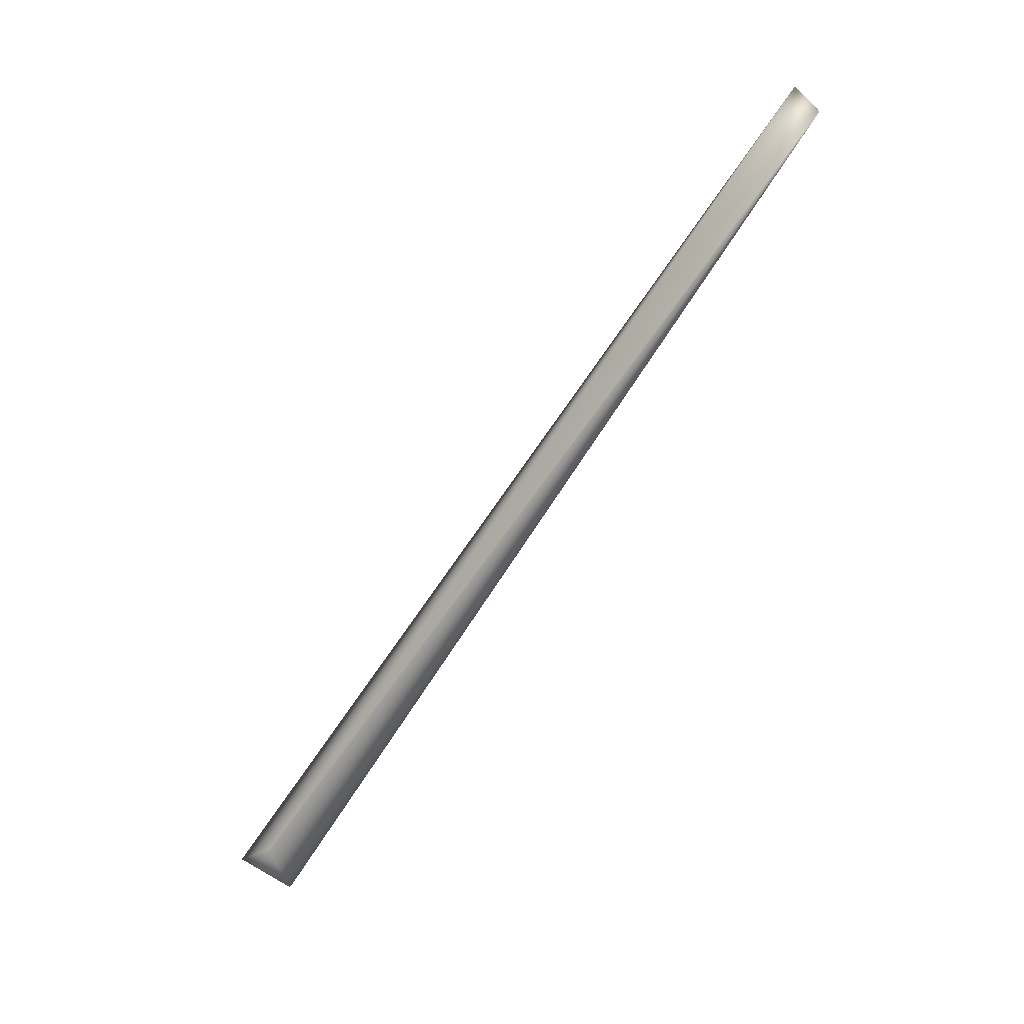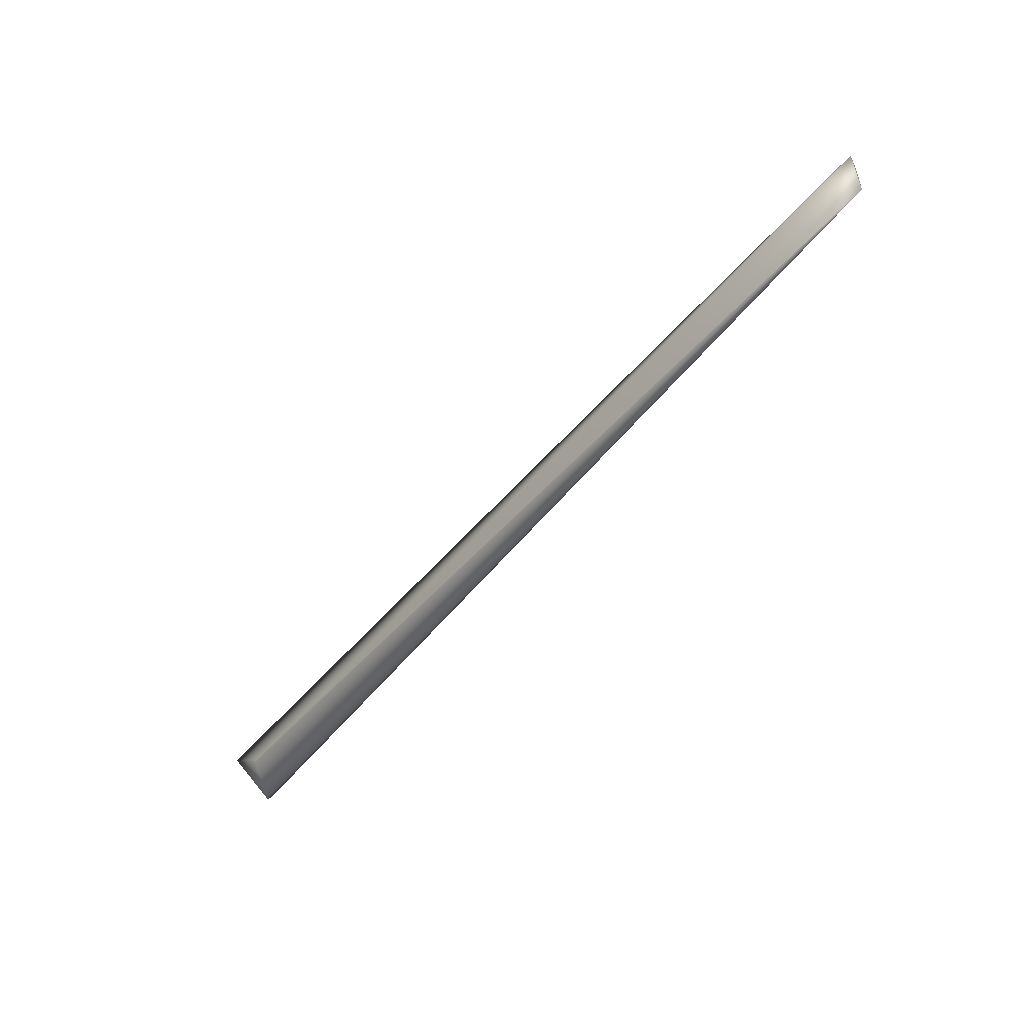
<metadata>
{"format":"obj","ext":"obj","renderer":"f3d","projection":"perspective","resolution":1024,"background":"white","views":[{"elev":38.2,"azim":44.1,"up":"+Z"},{"elev":43.7,"azim":64.7,"up":"+Z"}]}
</metadata>
<code>
v 0.2631 0.6292 0.8638
v 0.03409 -0.000631 -0.03919
v 0.03406 -0.000537 -0.03922
v 0.2625 0.6295 0.8639
v 0.2619 0.6297 0.864
v 0.03403 -0.000442 -0.03924
v 0.2613 0.6299 0.8641
v 0.034 -0.000348 -0.03927
v 0.2595 0.6306 0.8645
v 0.03397 -0.000254 -0.03929
v 0.03395 -0.00016 -0.03932
v 0.03392 -6.6e-05 -0.03934
v 0.2588 0.6308 0.8646
v 0.03389 2.8e-05 -0.03937
v 0.2582 0.6311 0.8648
v 0.03386 0.000121 -0.03939
v 0.2576 0.6313 0.8649
v 0.03383 0.000215 -0.03942
v 0.257 0.6315 0.865
v 0.0338 0.000309 -0.03945
v 0.2564 0.6317 0.8651
v 0.03377 0.000402 -0.03947
v 0.2558 0.6319 0.8653
v 0.03374 0.000495 -0.03949
v 0.2552 0.6321 0.8654
v 0.03371 0.000589 -0.03952
v 0.2546 0.6324 0.8655
v 0.03368 0.000682 -0.03954
v 0.254 0.6326 0.8656
v 0.03365 0.000775 -0.03957
v 0.2533 0.6328 0.8658
v 0.03362 0.000868 -0.03959
v 0.2527 0.633 0.8659
v 0.03359 0.00096 -0.03961
v 0.2521 0.6332 0.866
v 0.03356 0.001053 -0.03964
v 0.2515 0.6334 0.8661
v 0.03353 0.001146 -0.03966
v 0.2509 0.6336 0.8663
v 0.03349 0.001238 -0.03969
v 0.2503 0.6338 0.8664
v 0.03346 0.00133 -0.03971
v 0.2497 0.634 0.8665
v 0.03343 0.001423 -0.03973
v 0.2491 0.6342 0.8667
v 0.0334 0.001515 -0.03976
v 0.2485 0.6344 0.8668
v 0.03337 0.001607 -0.03978
v 0.2479 0.6346 0.8669
v 0.03333 0.001699 -0.0398
v 0.2473 0.6348 0.867
v 0.0333 0.00179 -0.03983
v 0.2467 0.635 0.8672
v 0.03327 0.001882 -0.03985
v 0.2461 0.6352 0.8673
v 0.03324 0.001974 -0.03987
v 0.2455 0.6354 0.8674
v 0.0332 0.002065 -0.03989
v 0.2449 0.6356 0.8676
v 0.03317 0.002156 -0.03992
v 0.2443 0.6358 0.8677
v 0.03313 0.002247 -0.03994
v 0.2437 0.636 0.8678
v 0.0331 0.002338 -0.03996
v 0.2431 0.6362 0.8679
v 0.03307 0.002429 -0.03998
v 0.2425 0.6364 0.8681
v 0.03303 0.00252 -0.04001
v 0.2419 0.6366 0.8682
v 0.033 0.002611 -0.04003
v 0.2413 0.6367 0.8683
v 0.03296 0.002701 -0.04005
v 0.2407 0.6369 0.8685
v 0.03293 0.002792 -0.04007
v 0.2401 0.6371 0.8686
v 0.03289 0.002882 -0.04009
v 0.2395 0.6373 0.8687
v 0.03286 0.002972 -0.04011
v 0.2389 0.6375 0.8689
v 0.03282 0.003062 -0.04013
v 0.2383 0.6377 0.869
v 0.03279 0.003152 -0.04016
v 0.2377 0.6378 0.8691
v 0.03275 0.003241 -0.04018
v 0.2372 0.638 0.8693
v 0.03272 0.003331 -0.0402
v 0.2366 0.6382 0.8694
v 0.03268 0.00342 -0.04022
v 0.236 0.6384 0.8695
v 0.03264 0.00351 -0.04024
v 0.2354 0.6385 0.8696
v 0.03261 0.003599 -0.04026
v 0.2348 0.6387 0.8698
v 0.03257 0.003688 -0.04028
v 0.2188 0.6428 0.8735
v 0.03253 0.003776 -0.0403
v 0.0325 0.003865 -0.04032
v 0.03246 0.003953 -0.04034
v 0.03242 0.00404 -0.04036
v 0.03239 0.004125 -0.04038
v 0.03235 0.004207 -0.0404
v 0.03232 0.004288 -0.04041
v 0.03228 0.004367 -0.04043
v 0.03225 0.004444 -0.04045
v 0.03221 0.004519 -0.04046
v 0.03218 0.004593 -0.04048
v 0.03215 0.004664 -0.04049
v 0.03212 0.004734 -0.04051
v 0.03209 0.004802 -0.04052
v 0.03206 0.004868 -0.04054
v 0.03203 0.004932 -0.04055
v 0.032 0.004994 -0.04056
v 0.03197 0.005055 -0.04058
v 0.03194 0.005113 -0.04059
v 0.03192 0.00517 -0.0406
v 0.03189 0.005225 -0.04061
v 0.03187 0.005279 -0.04062
v 0.03184 0.00533 -0.04063
v 0.03182 0.00538 -0.04064
v 0.0318 0.005428 -0.04065
v 0.03177 0.005474 -0.04066
v 0.03175 0.005519 -0.04067
v 0.03173 0.005561 -0.04068
v 0.03171 0.005602 -0.04069
v 0.03169 0.005641 -0.04069
v 0.03168 0.005679 -0.0407
v 0.03166 0.005715 -0.04071
v 0.03164 0.005749 -0.04072
v 0.03163 0.005781 -0.04072
v 0.03161 0.005812 -0.04073
v 0.0316 0.00584 -0.04073
v 0.03158 0.005867 -0.04074
v 0.03157 0.005893 -0.04074
v 0.03156 0.005917 -0.04075
v 0.03155 0.005939 -0.04075
v 0.03154 0.005959 -0.04076
v 0.03153 0.005977 -0.04076
v 0.03152 0.005994 -0.04076
v 0.03151 0.00601 -0.04077
v 0.03151 0.006023 -0.04077
v 0.0315 0.006035 -0.04077
v 0.0315 0.006045 -0.04077
v 0.03148 0.00607 -0.04078
v -0.00091 -0.000492 0.001343
v 0.000482 -0.001416 0.000161
v -0.004209 0.02044 -0.00399
v -0.03784 -0.01417 -0.03268
v -0.004246 0.02044 -0.003967
v -0.03784 -0.01534 -0.03213
v -0.03783 -0.01538 -0.03212
v -0.03783 -0.01541 -0.0321
v -0.03783 -0.01544 -0.03209
v -0.03783 -0.01547 -0.03207
v -0.03783 -0.0155 -0.03206
v -0.03783 -0.01553 -0.03205
v -0.03782 -0.01556 -0.03203
v -0.03782 -0.01559 -0.03202
v -0.03782 -0.01562 -0.032
v -0.03782 -0.01565 -0.03199
v -0.03782 -0.01569 -0.03197
v -0.03781 -0.01572 -0.03196
v -0.03781 -0.01575 -0.03195
v -0.03781 -0.01578 -0.03193
v -0.03781 -0.0158 -0.03192
v -0.0378 -0.01583 -0.0319
v -0.0378 -0.01586 -0.03189
v -0.0378 -0.01589 -0.03188
v -0.0378 -0.01591 -0.03187
v -0.03779 -0.01594 -0.03185
v -0.03779 -0.01596 -0.03184
v -0.03778 -0.01603 -0.03181
v -0.03778 -0.01606 -0.0318
v -0.03778 -0.01608 -0.03179
v -0.03778 -0.0161 -0.03178
v -0.03777 -0.01612 -0.03177
v -0.03777 -0.01614 -0.03176
v -0.03777 -0.01616 -0.03175
v -0.03777 -0.01618 -0.03174
v -0.03776 -0.0162 -0.03173
v -0.03776 -0.01621 -0.03172
v -0.03775 -0.01628 -0.03169
v -0.03775 -0.01632 -0.03167
v -0.03775 -0.01633 -0.03167
v -0.03774 -0.01634 -0.03166
v -0.03774 -0.01635 -0.03165
v -0.03774 -0.01636 -0.03165
v -0.03774 -0.01637 -0.03164
v -0.03774 -0.01638 -0.03164
v -0.03774 -0.01639 -0.03164
v -0.03773 -0.0164 -0.03163
v -0.03773 -0.01641 -0.03163
v -0.03773 -0.01641 -0.03163
v -0.03773 -0.01642 -0.03162
v -0.03773 -0.01643 -0.03162
v -0.03773 -0.01643 -0.03162
v -0.03773 -0.01644 -0.03161
v -0.03773 -0.01644 -0.03161
v -0.03773 -0.01645 -0.03161
v -0.03784 -0.0142 -0.03266
v -0.004282 0.02044 -0.003944
v -0.004318 0.02043 -0.00392
v -0.03784 -0.01426 -0.03264
v -0.004354 0.02043 -0.003897
v -0.03784 -0.01429 -0.03262
v -0.00439 0.02043 -0.003874
v -0.03784 -0.01432 -0.03261
v -0.004427 0.02042 -0.00385
v -0.004463 0.02042 -0.003827
v -0.03784 -0.01438 -0.03258
v -0.004499 0.02042 -0.003804
v -0.03784 -0.0144 -0.03257
v -0.004535 0.02041 -0.00378
v -0.03784 -0.01443 -0.03256
v -0.004571 0.02041 -0.003757
v -0.03784 -0.01447 -0.03254
v -0.004607 0.02041 -0.003734
v -0.03784 -0.01449 -0.03253
v -0.004643 0.0204 -0.00371
v -0.03784 -0.01452 -0.03251
v -0.004678 0.0204 -0.003687
v -0.03784 -0.01455 -0.0325
v -0.004714 0.02039 -0.003664
v -0.03784 -0.01458 -0.03248
v -0.00475 0.02039 -0.003641
v -0.03784 -0.01461 -0.03247
v -0.004786 0.02039 -0.003617
v -0.03784 -0.01464 -0.03246
v -0.004822 0.02038 -0.003594
v -0.03784 -0.01467 -0.03244
v -0.004857 0.02038 -0.003571
v -0.03784 -0.0147 -0.03243
v -0.004893 0.02037 -0.003547
v -0.03784 -0.01473 -0.03241
v -0.004929 0.02037 -0.003524
v -0.03785 -0.01477 -0.0324
v -0.004964 0.02036 -0.003501
v -0.03785 -0.0148 -0.03239
v -0.005 0.02036 -0.003478
v -0.03785 -0.01482 -0.03237
v -0.005035 0.02035 -0.003455
v -0.03785 -0.01486 -0.03236
v -0.005071 0.02035 -0.003431
v -0.03784 -0.01489 -0.03234
v -0.005106 0.02034 -0.003408
v -0.03784 -0.01492 -0.03233
v -0.005142 0.02034 -0.003385
v -0.03784 -0.01495 -0.03232
v -0.005177 0.02033 -0.003362
v -0.03784 -0.01498 -0.0323
v -0.005213 0.02033 -0.003339
v -0.03784 -0.01501 -0.03229
v -0.005248 0.02032 -0.003316
v -0.03784 -0.01504 -0.03227
v -0.005283 0.02032 -0.003292
v -0.03784 -0.01507 -0.03226
v -0.005318 0.02031 -0.003269
v -0.03784 -0.0151 -0.03225
v -0.005354 0.02031 -0.003246
v -0.03784 -0.01513 -0.03223
v -0.005389 0.0203 -0.003223
v -0.03784 -0.01516 -0.03222
v -0.005424 0.02029 -0.0032
v -0.03784 -0.01519 -0.0322
v -0.03784 -0.01522 -0.03219
v -0.03784 -0.01525 -0.03218
v -0.03784 -0.01528 -0.03216
v -0.03784 -0.01532 -0.03215
v 0.03149 0.006053 -0.04077
v -0.03784 -0.01423 -0.03265
v 0.2607 0.6302 0.8643
v 0.2601 0.6304 0.8644
v -0.03784 -0.01435 -0.0326
v 0.2342 0.6389 0.8699
v 0.2336 0.639 0.87
v 0.22 0.6425 0.8732
v 0.2199 0.6425 0.8732
v 0.2197 0.6426 0.8733
v 0.2196 0.6426 0.8733
v 0.2195 0.6426 0.8733
v 0.2193 0.6427 0.8734
v 0.233 0.6392 0.8702
v 0.2278 0.6406 0.8714
v 0.2274 0.6407 0.8715
v 0.2269 0.6408 0.8716
v 0.2265 0.6409 0.8717
v 0.2261 0.641 0.8718
v 0.2257 0.6411 0.8719
v 0.2253 0.6412 0.872
v 0.2249 0.6413 0.872
v 0.2245 0.6414 0.8721
v 0.2242 0.6415 0.8722
v 0.2238 0.6416 0.8723
v 0.2235 0.6417 0.8724
v 0.2232 0.6418 0.8724
v 0.2229 0.6418 0.8725
v 0.2226 0.6419 0.8726
v 0.2223 0.642 0.8727
v 0.222 0.642 0.8727
v 0.2217 0.6421 0.8728
v 0.2215 0.6422 0.8728
v 0.2212 0.6422 0.8729
v 0.221 0.6423 0.873
v 0.2208 0.6423 0.873
v 0.2206 0.6424 0.8731
v 0.2204 0.6424 0.8731
v 0.2202 0.6425 0.8731
v 0.2324 0.6394 0.8703
v 0.2319 0.6395 0.8704
v 0.2313 0.6397 0.8706
v 0.2308 0.6398 0.8707
v 0.2303 0.6399 0.8708
v 0.2298 0.6401 0.8709
v 0.2293 0.6402 0.871
v 0.2288 0.6403 0.8711
v 0.2283 0.6405 0.8713
v -0.03779 -0.01599 -0.03183
v -0.03778 -0.01601 -0.03182
v -0.03776 -0.01623 -0.03171
v -0.03776 -0.01625 -0.03171
v -0.03775 -0.01626 -0.0317
v -0.03775 -0.01629 -0.03168
v -0.03775 -0.0163 -0.03168
v -0.03773 -0.01644 -0.03161
v 0.2192 0.6427 0.8734
v 0.2191 0.6427 0.8734
v 0.2191 0.6427 0.8734
v 0.219 0.6427 0.8734
v 0.2189 0.6428 0.8734
v 0.03149 0.00606 -0.04078
v 0.2189 0.6428 0.8735
v -0.03773 -0.01645 -0.03161
v 0.2189 0.6428 0.8735
f 1 2 3
f 1 4 5
f 1 3 6
f 1 5 7
f 1 6 8
f 1 7 9
f 1 8 10
f 1 10 11
f 1 11 12
f 1 9 13
f 1 12 14
f 1 13 15
f 1 14 16
f 1 15 17
f 1 16 18
f 1 17 19
f 1 18 20
f 1 19 21
f 1 20 22
f 1 21 23
f 1 22 24
f 1 23 25
f 1 24 26
f 1 25 27
f 1 26 28
f 1 27 29
f 1 28 30
f 1 29 31
f 1 30 32
f 1 31 33
f 1 32 34
f 1 33 35
f 1 34 36
f 1 35 37
f 1 36 38
f 1 37 39
f 1 38 40
f 1 39 41
f 1 40 42
f 1 41 43
f 1 42 44
f 1 43 45
f 1 44 46
f 1 45 47
f 1 46 48
f 1 47 49
f 1 48 50
f 1 49 51
f 1 50 52
f 1 51 53
f 1 52 54
f 1 53 55
f 1 54 56
f 1 55 57
f 1 56 58
f 1 57 59
f 1 58 60
f 1 59 61
f 1 60 62
f 1 61 63
f 1 62 64
f 1 63 65
f 1 64 66
f 1 65 67
f 1 66 68
f 1 67 69
f 1 68 70
f 1 69 71
f 1 70 72
f 1 71 73
f 1 72 74
f 1 73 75
f 1 74 76
f 1 75 77
f 1 76 78
f 1 77 79
f 1 78 80
f 1 79 81
f 1 80 82
f 1 81 83
f 1 82 84
f 1 83 85
f 1 84 86
f 1 85 87
f 1 86 88
f 1 87 89
f 1 88 90
f 1 89 91
f 1 90 92
f 1 91 93
f 1 92 94
f 1 93 95
f 1 94 96
f 1 96 97
f 1 97 98
f 1 98 99
f 1 99 100
f 1 100 101
f 1 101 102
f 1 102 103
f 1 103 104
f 1 104 105
f 1 105 106
f 1 106 107
f 1 107 108
f 1 108 109
f 1 109 110
f 1 110 111
f 1 111 112
f 1 112 113
f 1 113 114
f 1 114 115
f 1 115 116
f 1 116 117
f 1 117 118
f 1 118 119
f 1 119 120
f 1 120 121
f 1 121 122
f 1 122 123
f 1 123 124
f 1 124 125
f 1 125 126
f 1 126 127
f 1 127 128
f 1 128 129
f 1 129 130
f 1 130 131
f 1 131 132
f 1 132 133
f 1 133 134
f 1 134 135
f 1 135 136
f 1 136 137
f 1 137 138
f 1 138 139
f 1 139 140
f 1 140 141
f 1 141 142
f 1 142 143
f 1 95 144
f 1 143 4
f 1 145 2
f 1 144 145
f 146 147 148
f 146 148 95
f 146 95 143
f 146 143 147
f 2 147 3
f 2 149 147
f 2 150 149
f 2 151 150
f 2 152 151
f 2 153 152
f 2 154 153
f 2 155 154
f 2 156 155
f 2 157 156
f 2 158 157
f 2 159 158
f 2 160 159
f 2 161 160
f 2 162 161
f 2 163 162
f 2 164 163
f 2 165 164
f 2 166 165
f 2 167 166
f 2 168 167
f 2 169 168
f 2 170 169
f 2 171 170
f 2 172 171
f 2 173 172
f 2 174 173
f 2 175 174
f 2 176 175
f 2 177 176
f 2 178 177
f 2 179 178
f 2 180 179
f 2 181 180
f 2 182 181
f 2 183 182
f 2 184 183
f 2 185 184
f 2 186 185
f 2 187 186
f 2 188 187
f 2 189 188
f 2 190 189
f 2 191 190
f 2 192 191
f 2 193 192
f 2 194 193
f 2 195 194
f 2 196 195
f 2 197 196
f 2 198 197
f 2 145 198
f 147 199 95
f 147 200 148
f 147 6 3
f 147 201 200
f 147 8 6
f 147 202 199
f 147 203 201
f 147 10 8
f 147 204 202
f 147 205 203
f 147 11 10
f 147 206 204
f 147 207 205
f 147 12 11
f 147 208 207
f 147 14 12
f 147 209 206
f 147 210 208
f 147 16 14
f 147 211 209
f 147 212 210
f 147 18 16
f 147 213 211
f 147 214 212
f 147 20 18
f 147 215 213
f 147 216 214
f 147 22 20
f 147 217 215
f 147 218 216
f 147 24 22
f 147 219 217
f 147 220 218
f 147 26 24
f 147 221 219
f 147 222 220
f 147 28 26
f 147 223 221
f 147 224 222
f 147 30 28
f 147 225 223
f 147 226 224
f 147 32 30
f 147 227 225
f 147 228 226
f 147 34 32
f 147 229 227
f 147 230 228
f 147 36 34
f 147 231 229
f 147 232 230
f 147 38 36
f 147 233 231
f 147 234 232
f 147 40 38
f 147 235 233
f 147 236 234
f 147 42 40
f 147 237 235
f 147 238 236
f 147 44 42
f 147 239 237
f 147 240 238
f 147 46 44
f 147 241 239
f 147 242 240
f 147 48 46
f 147 243 241
f 147 244 242
f 147 50 48
f 147 245 243
f 147 246 244
f 147 52 50
f 147 247 245
f 147 248 246
f 147 54 52
f 147 249 247
f 147 250 248
f 147 56 54
f 147 251 249
f 147 252 250
f 147 58 56
f 147 253 251
f 147 254 252
f 147 60 58
f 147 255 253
f 147 256 254
f 147 62 60
f 147 257 255
f 147 258 256
f 147 64 62
f 147 259 257
f 147 260 258
f 147 66 64
f 147 261 259
f 147 262 260
f 147 68 66
f 147 263 261
f 147 70 68
f 147 264 263
f 147 72 70
f 147 265 264
f 147 74 72
f 147 266 265
f 147 76 74
f 147 267 266
f 147 78 76
f 147 149 267
f 147 80 78
f 147 82 80
f 147 84 82
f 147 86 84
f 147 88 86
f 147 90 88
f 147 92 90
f 147 94 92
f 147 96 94
f 147 97 96
f 147 98 97
f 147 99 98
f 147 100 99
f 147 101 100
f 147 102 101
f 147 103 102
f 147 104 103
f 147 105 104
f 147 106 105
f 147 107 106
f 147 108 107
f 147 109 108
f 147 110 109
f 147 111 110
f 147 112 111
f 147 113 112
f 147 114 113
f 147 115 114
f 147 116 115
f 147 117 116
f 147 118 117
f 147 119 118
f 147 120 119
f 147 121 120
f 147 122 121
f 147 123 122
f 147 125 123
f 147 126 125
f 147 128 126
f 147 129 128
f 147 130 129
f 147 131 130
f 147 132 131
f 147 133 132
f 147 134 133
f 147 135 134
f 147 136 135
f 147 268 136
f 147 95 262
f 147 143 268
f 4 143 5
f 148 200 95
f 199 269 95
f 199 202 269
f 5 143 7
f 200 201 95
f 269 202 95
f 7 270 9
f 7 143 270
f 201 203 95
f 202 204 95
f 270 271 9
f 270 143 271
f 203 205 95
f 204 206 95
f 271 143 9
f 205 207 95
f 206 272 95
f 206 209 272
f 9 143 13
f 207 208 95
f 272 209 95
f 13 143 15
f 208 210 95
f 209 211 95
f 15 143 17
f 210 212 95
f 211 213 95
f 17 143 19
f 212 214 95
f 213 215 95
f 19 143 21
f 214 216 95
f 215 217 95
f 21 143 23
f 216 218 95
f 217 219 95
f 23 143 25
f 218 220 95
f 219 221 95
f 25 143 27
f 220 222 95
f 221 223 95
f 27 143 29
f 222 224 95
f 223 225 95
f 29 143 31
f 224 226 95
f 225 227 95
f 31 143 33
f 226 228 95
f 227 229 95
f 33 143 35
f 228 230 95
f 229 231 95
f 35 143 37
f 230 232 95
f 231 233 95
f 37 143 39
f 232 234 95
f 233 235 95
f 39 143 41
f 234 236 95
f 235 237 95
f 41 143 43
f 236 238 95
f 237 239 95
f 43 143 45
f 238 240 95
f 239 241 95
f 45 143 47
f 240 242 95
f 241 243 95
f 47 143 49
f 242 244 95
f 243 245 95
f 49 143 51
f 244 246 95
f 245 247 95
f 51 143 53
f 246 248 95
f 247 249 95
f 53 143 55
f 248 250 95
f 249 251 95
f 55 143 57
f 250 252 95
f 251 253 95
f 57 143 59
f 252 254 95
f 253 255 95
f 59 143 61
f 254 256 95
f 255 257 95
f 61 143 63
f 256 258 95
f 257 259 95
f 63 143 65
f 258 260 95
f 259 261 95
f 65 143 67
f 260 262 95
f 261 263 95
f 67 143 69
f 263 264 95
f 69 143 71
f 264 265 95
f 71 143 73
f 265 266 95
f 73 143 75
f 266 267 95
f 75 143 77
f 267 149 95
f 77 143 79
f 149 150 95
f 79 143 81
f 150 151 95
f 81 143 83
f 151 152 95
f 83 143 85
f 152 153 95
f 85 143 87
f 153 154 95
f 87 143 89
f 154 155 95
f 89 143 91
f 155 156 95
f 91 143 93
f 156 157 95
f 93 273 95
f 93 143 273
f 157 158 95
f 273 274 275
f 273 275 276
f 273 276 277
f 273 277 278
f 273 278 279
f 273 279 280
f 273 280 95
f 273 143 274
f 158 159 95
f 274 281 282
f 274 282 283
f 274 283 284
f 274 284 285
f 274 285 286
f 274 286 287
f 274 287 288
f 274 288 289
f 274 289 290
f 274 290 291
f 274 291 292
f 274 292 293
f 274 293 294
f 274 294 295
f 274 295 296
f 274 296 297
f 274 297 298
f 274 298 299
f 274 299 300
f 274 300 301
f 274 301 302
f 274 302 303
f 274 303 304
f 274 304 305
f 274 305 306
f 274 306 275
f 274 143 281
f 159 160 95
f 281 307 308
f 281 308 309
f 281 309 310
f 281 310 311
f 281 311 312
f 281 312 313
f 281 313 314
f 281 314 315
f 281 315 282
f 281 143 307
f 160 161 95
f 307 143 308
f 161 162 95
f 308 143 309
f 162 163 95
f 309 143 310
f 163 164 95
f 310 143 311
f 164 165 95
f 311 143 312
f 165 166 95
f 312 143 313
f 166 167 95
f 313 143 314
f 167 168 95
f 314 143 315
f 168 169 95
f 315 143 282
f 169 170 95
f 282 143 283
f 170 316 95
f 170 171 316
f 283 143 284
f 316 317 95
f 316 171 317
f 284 143 285
f 317 171 95
f 285 143 286
f 171 172 95
f 286 143 287
f 172 173 95
f 287 143 288
f 173 174 95
f 288 143 289
f 174 175 95
f 289 143 290
f 175 176 95
f 290 143 291
f 176 177 95
f 291 143 292
f 177 178 95
f 292 143 293
f 178 179 95
f 293 143 294
f 179 180 95
f 294 143 295
f 180 318 95
f 180 181 318
f 295 143 296
f 318 319 95
f 318 181 319
f 296 143 297
f 319 320 95
f 319 181 320
f 297 143 298
f 123 125 124
f 320 181 321
f 320 321 95
f 298 143 299
f 181 182 321
f 299 143 300
f 321 322 95
f 321 182 322
f 300 143 301
f 126 128 127
f 322 182 183
f 322 183 184
f 322 184 95
f 301 143 302
f 302 143 303
f 303 143 304
f 184 185 95
f 304 143 305
f 185 186 95
f 305 143 306
f 186 187 95
f 306 143 275
f 187 188 95
f 275 143 276
f 188 189 95
f 276 143 277
f 189 190 95
f 277 143 278
f 190 191 95
f 278 143 279
f 136 268 137
f 191 192 323
f 191 323 95
f 279 143 280
f 137 268 138
f 192 193 323
f 280 324 95
f 280 143 324
f 138 268 139
f 193 194 323
f 324 325 95
f 324 143 325
f 139 268 140
f 194 195 323
f 325 326 95
f 325 143 326
f 140 268 141
f 195 196 323
f 326 327 95
f 326 143 327
f 141 268 142
f 196 197 323
f 327 328 95
f 327 143 328
f 142 268 329
f 142 329 143
f 197 198 323
f 328 330 95
f 328 143 330
f 268 143 329
f 323 331 95
f 323 198 331
f 330 332 95
f 330 143 332
f 331 198 95
f 332 143 95
f 95 198 144
f 198 145 144

</code>
